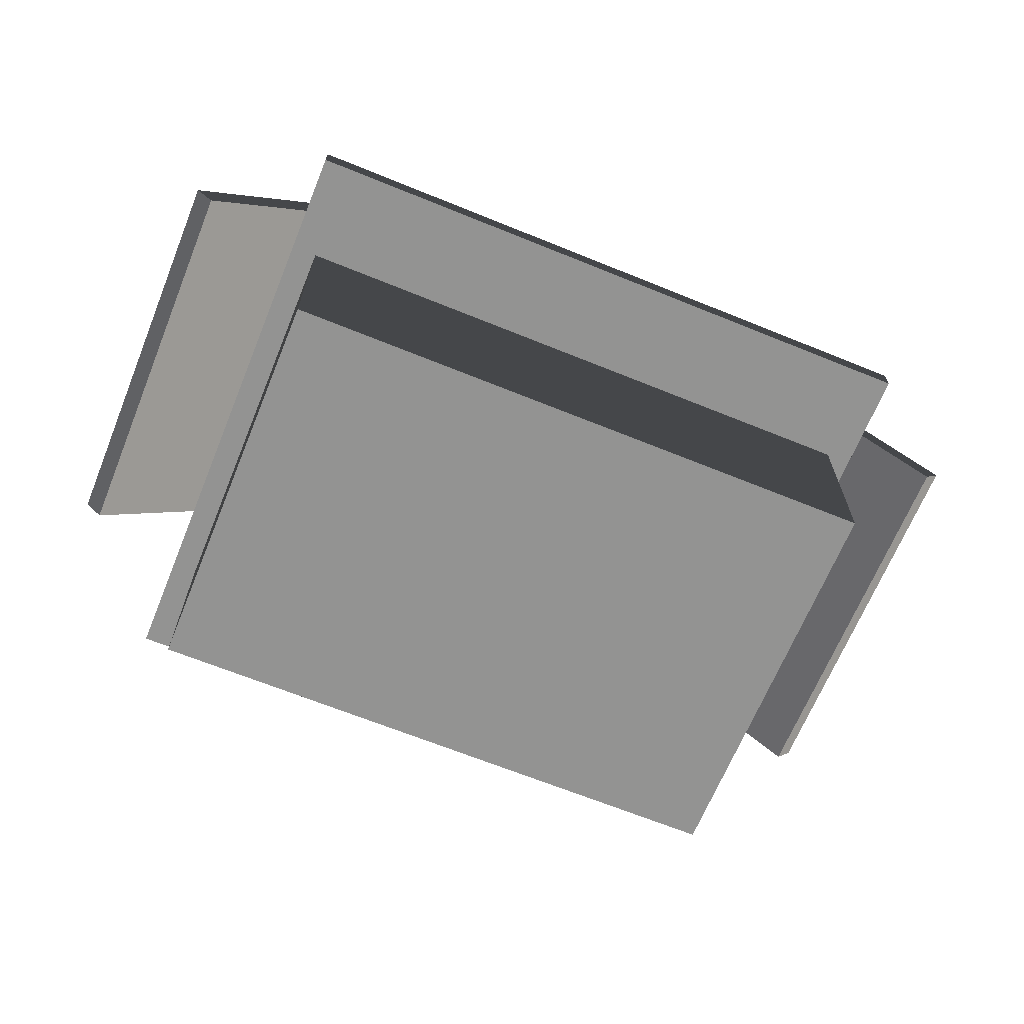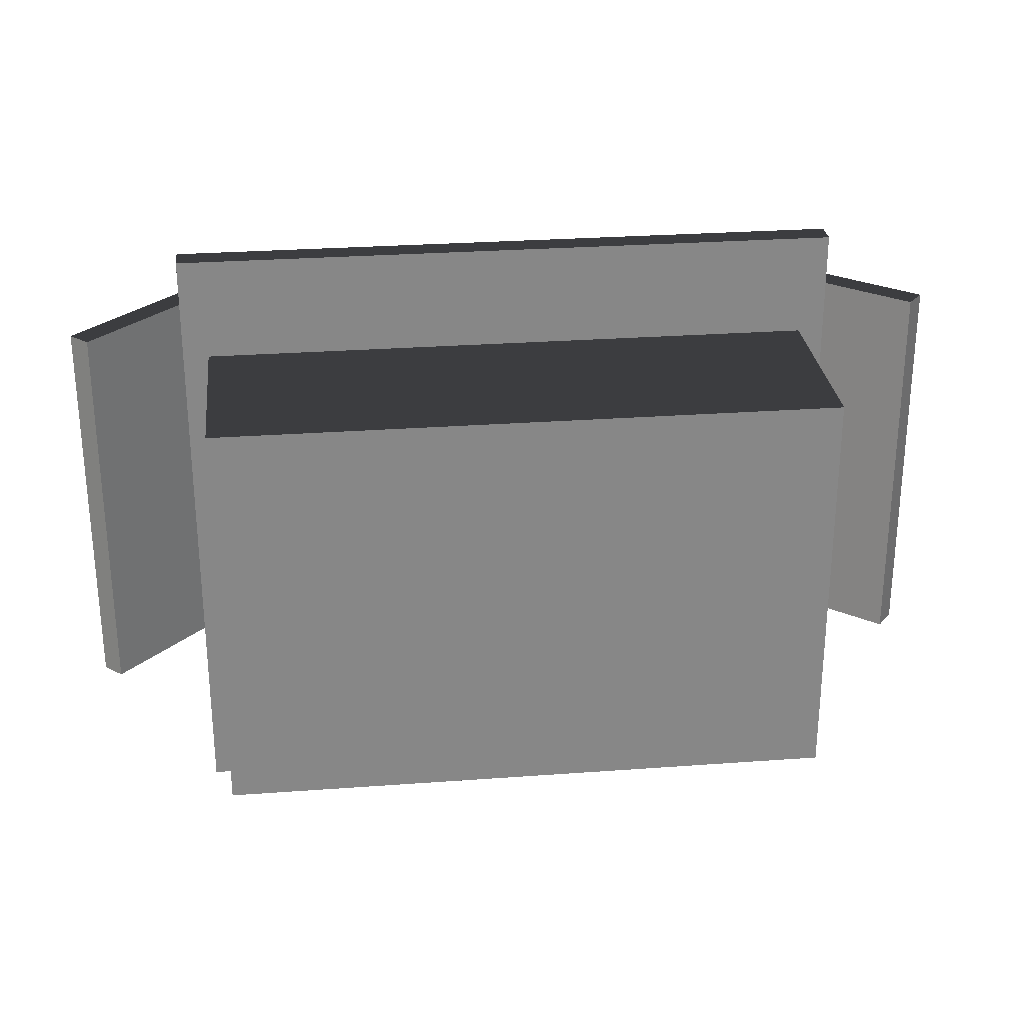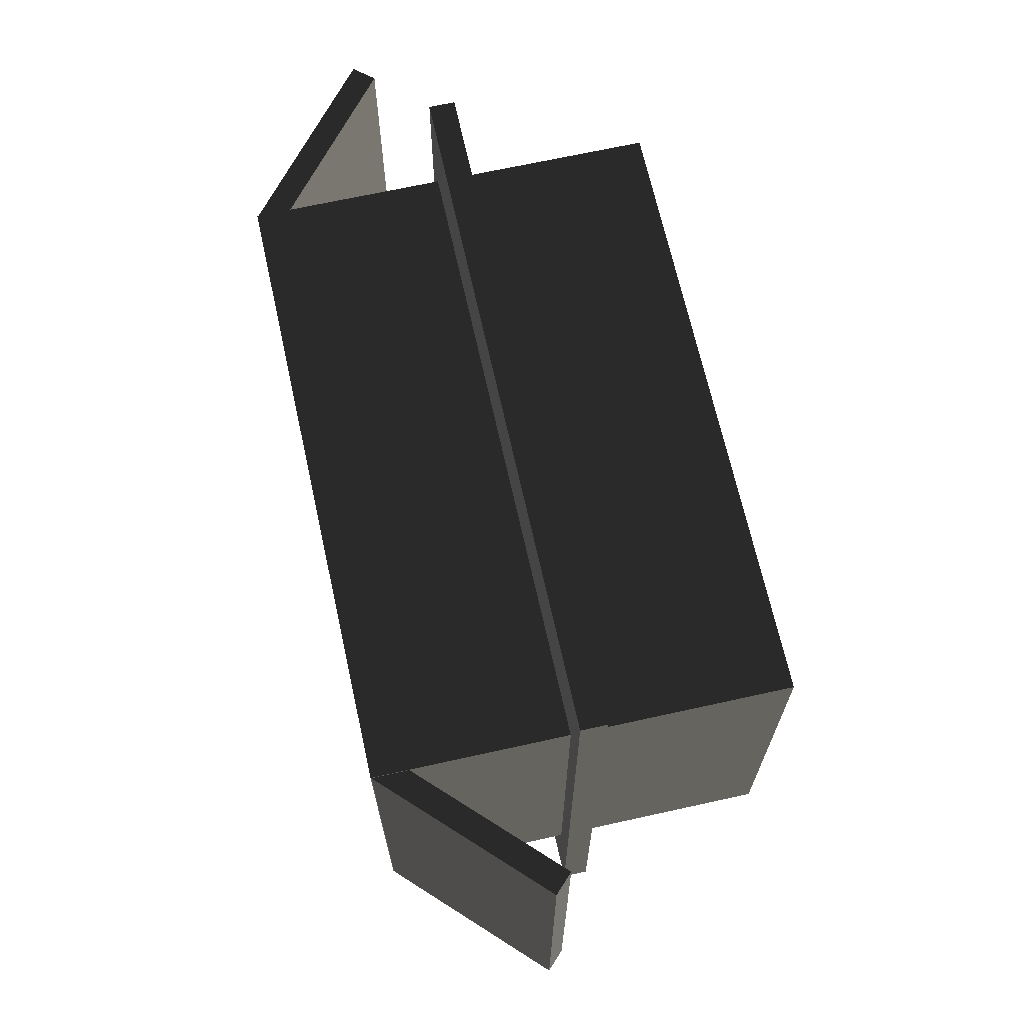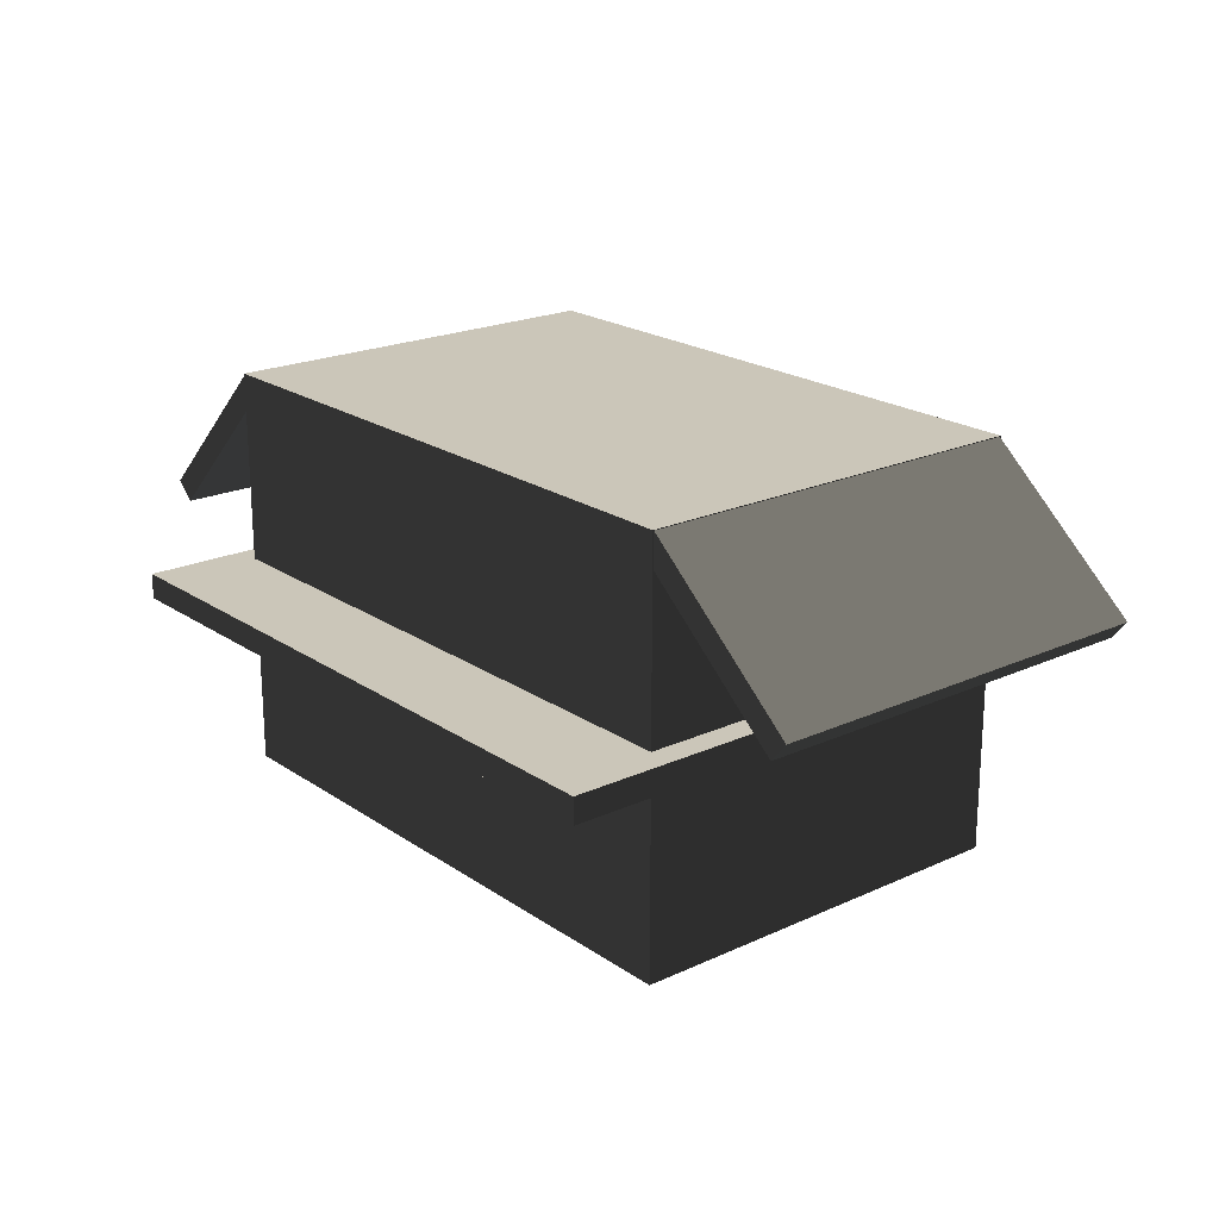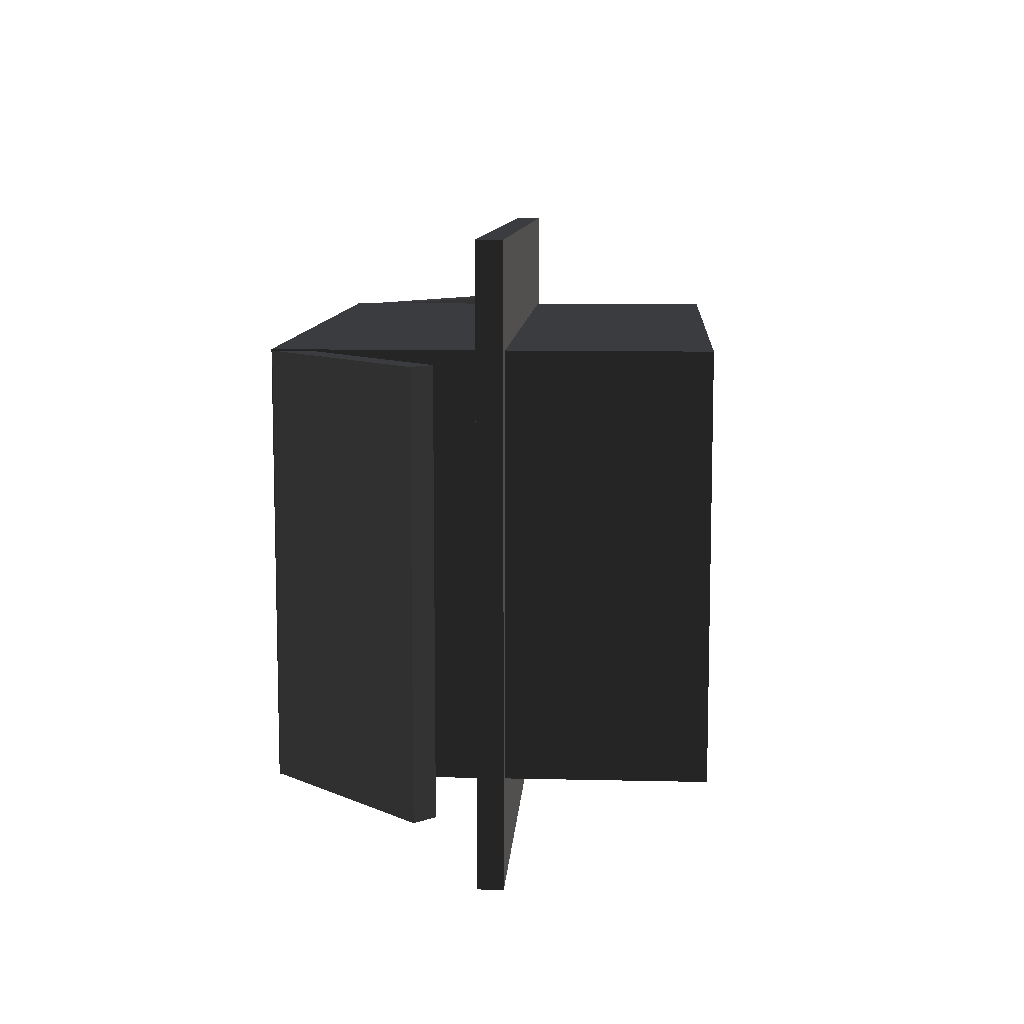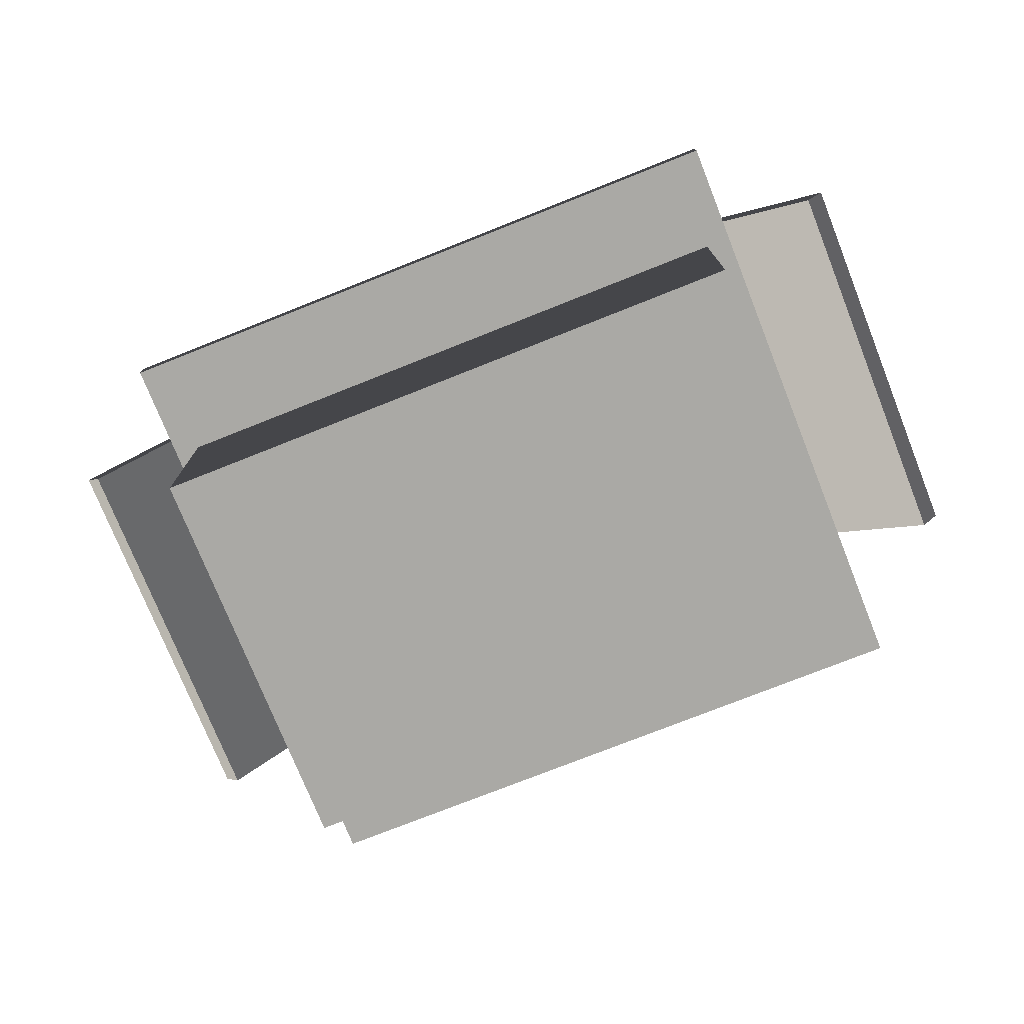
<metadata>
{"format":"obj","ext":"obj","renderer":"f3d","projection":"perspective","resolution":1024,"background":"white","views":[{"elev":-66.6,"azim":-22.2,"up":"+Y"},{"elev":27.9,"azim":-6.4,"up":"+Z"},{"elev":68.1,"azim":-102.5,"up":"+Z"},{"elev":20.8,"azim":50.4,"up":"+Y"},{"elev":9.7,"azim":-86.5,"up":"+Z"},{"elev":-75.4,"azim":-158.3,"up":"+Y"}]}
</metadata>
<code>
v 2.6 0.7 -2.4
v 2.6 0.9 -2.4
v 2.6 0.7 2.4
v 2.6 0.9 2.4
v -2.6 0.7 -2.4
v -2.6 0.9 -2.4
v -2.6 0.7 2.4
v -2.6 0.9 2.4
v 2.397 2.398 -1.59
v 2.268 2.245 -1.59
v 2.397 2.398 1.59
v 2.268 2.245 1.59
v 3.622 1.369 -1.59
v 3.494 1.216 -1.59
v 3.622 1.369 1.59
v 3.494 1.216 1.59
v -2.4 -0.8 1.6
v -2.4 -0.8 -1.6
v 2.4 -0.8 -1.6
v 2.4 -0.8 1.6
v -2.4 2.4 1.6
v -2.4 2.4 -1.6
v 2.4 2.4 -1.6
v 2.4 2.4 1.6
v -2.255 2.257 -1.59
v -2.397 2.398 -1.59
v -2.255 2.257 1.59
v -2.397 2.398 1.59
v -3.387 1.125 -1.59
v -3.528 1.267 -1.59
v -3.387 1.125 1.59
v -3.528 1.267 1.59
f 4 3 1
f 8 7 3
f 6 5 7
f 2 1 5
f 3 7 5
f 8 4 2
f 12 11 9
f 12 16 15
f 14 13 15
f 10 9 13
f 11 15 13
f 16 12 10
f 18 19 20
f 24 23 22
f 21 22 18
f 22 23 19
f 23 24 20
f 17 20 24
f 28 27 25
f 28 32 31
f 30 29 31
f 30 26 25
f 27 31 29
f 32 28 26
f 2 4 1
f 4 8 3
f 8 6 7
f 6 2 5
f 1 3 5
f 6 8 2
f 10 12 9
f 11 12 15
f 16 14 15
f 14 10 13
f 9 11 13
f 14 16 10
f 17 18 20
f 21 24 22
f 17 21 18
f 18 22 19
f 19 23 20
f 21 17 24
f 26 28 25
f 27 28 31
f 32 30 31
f 29 30 25
f 25 27 29
f 30 32 26

</code>
